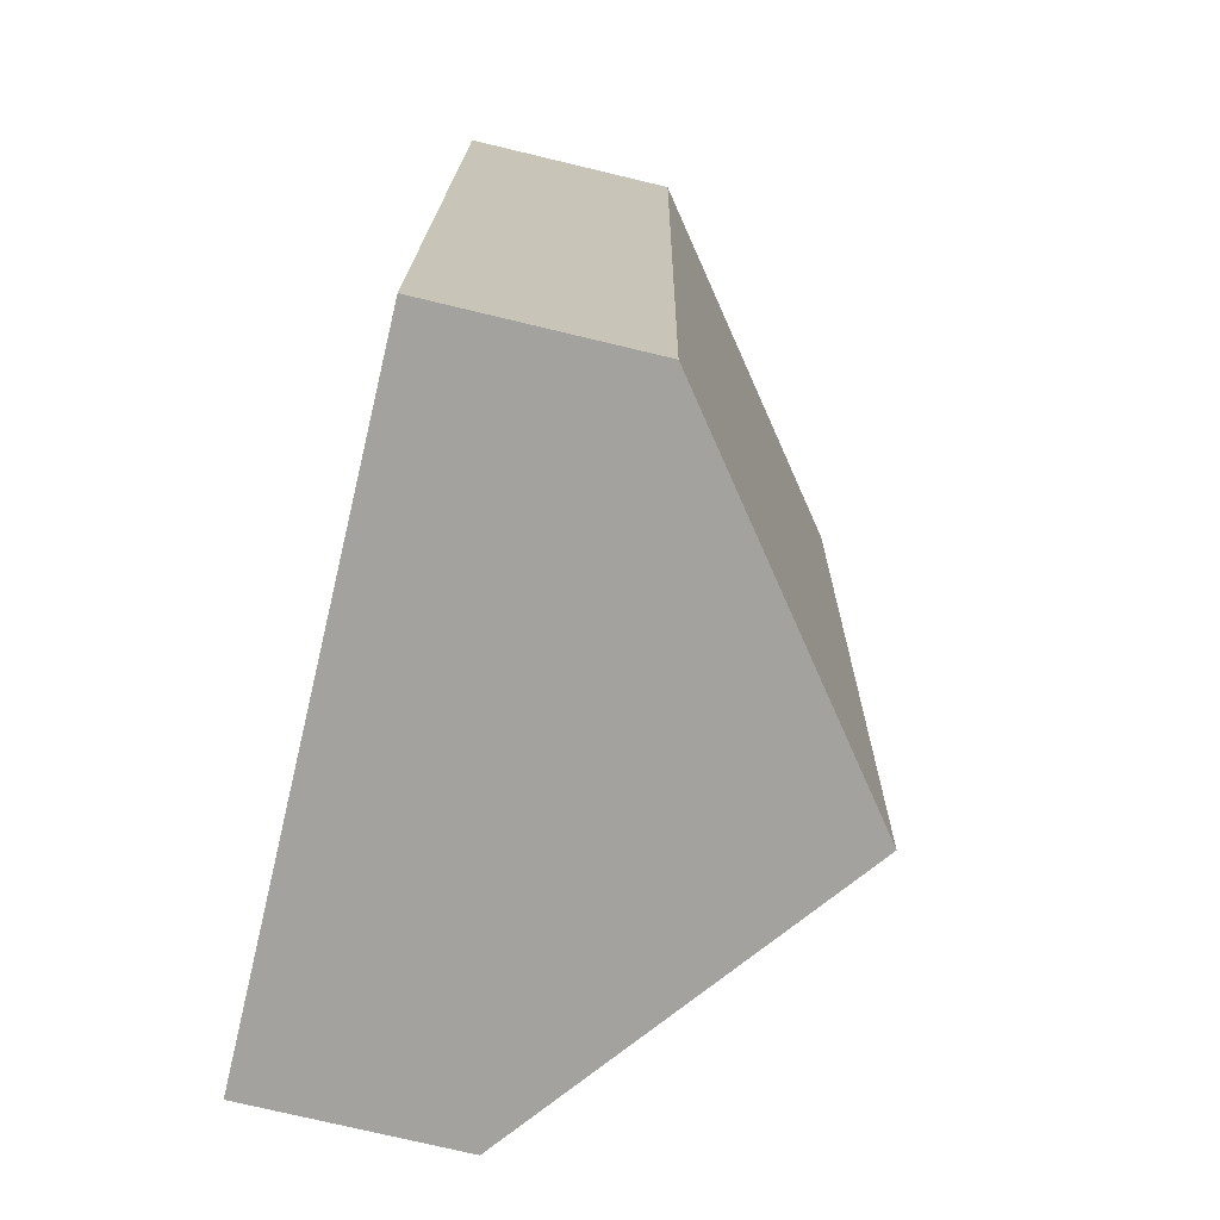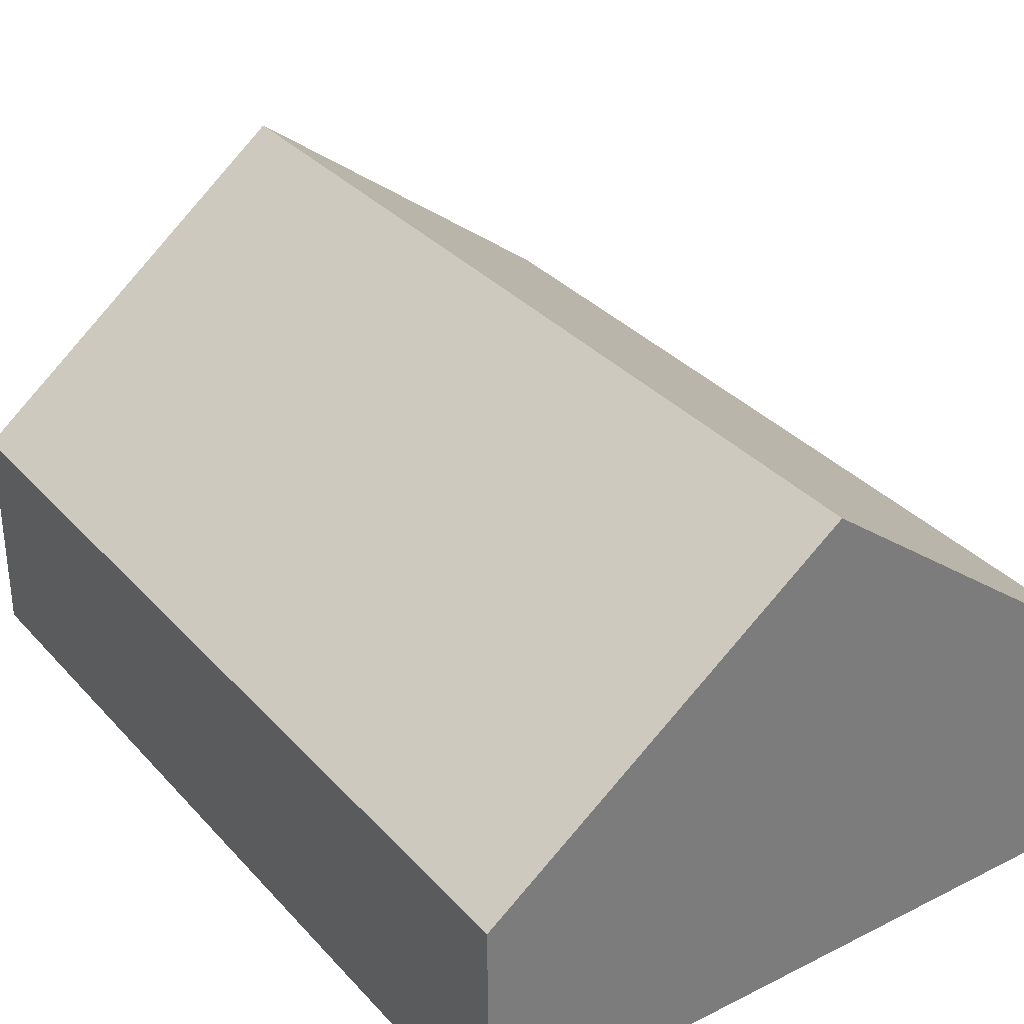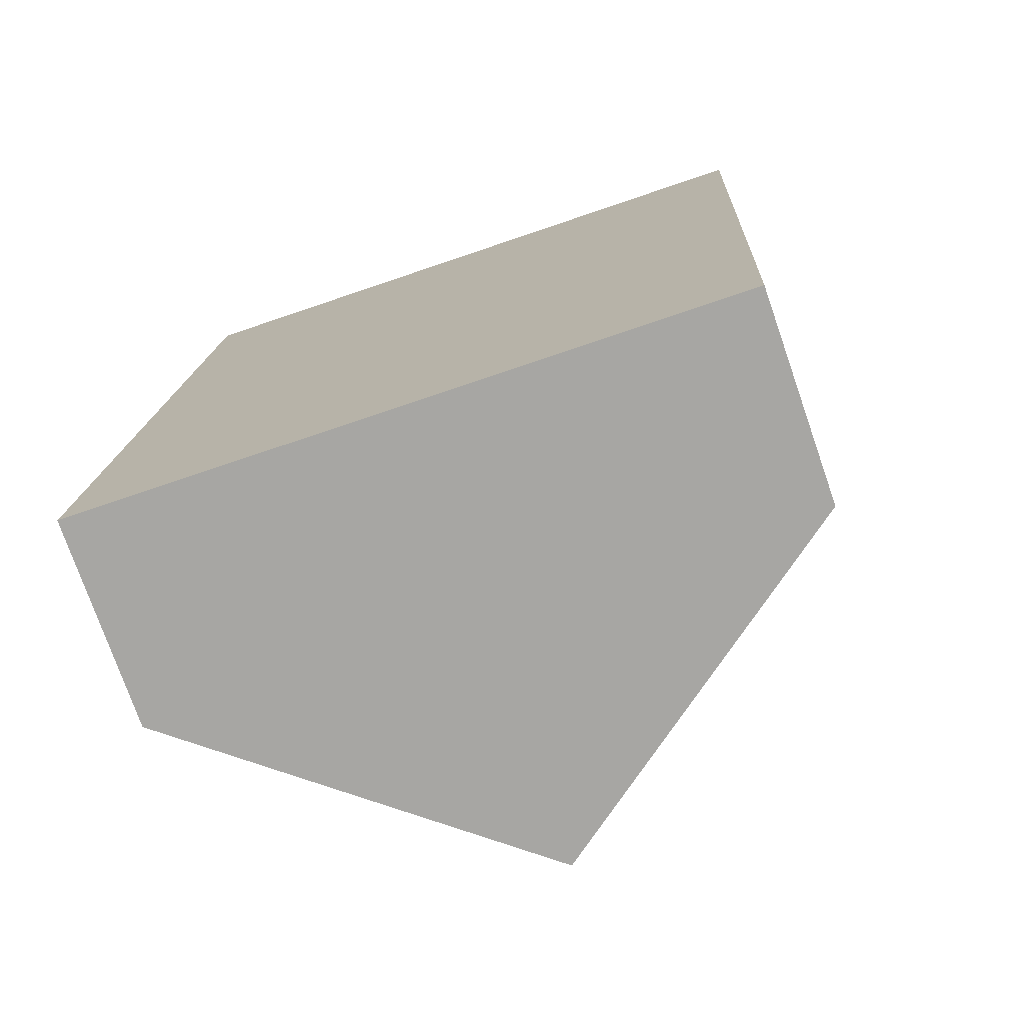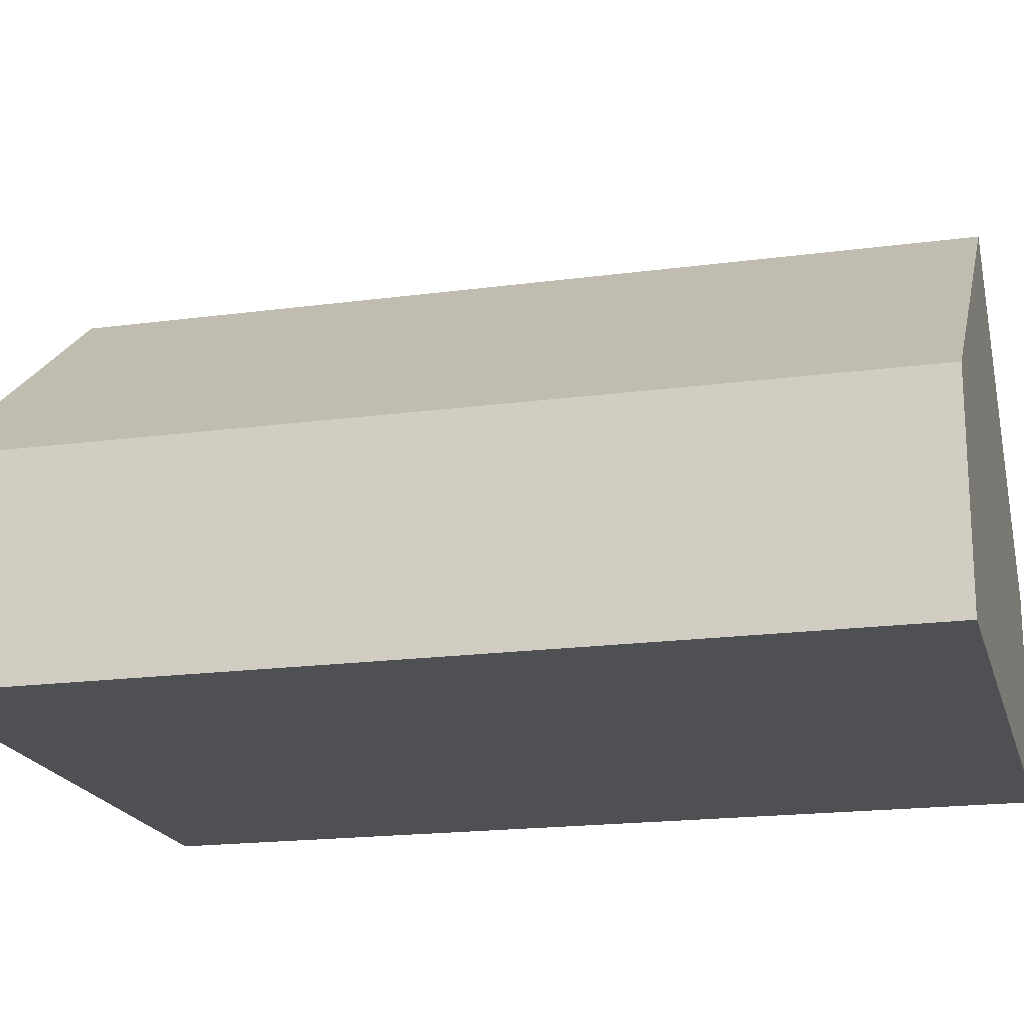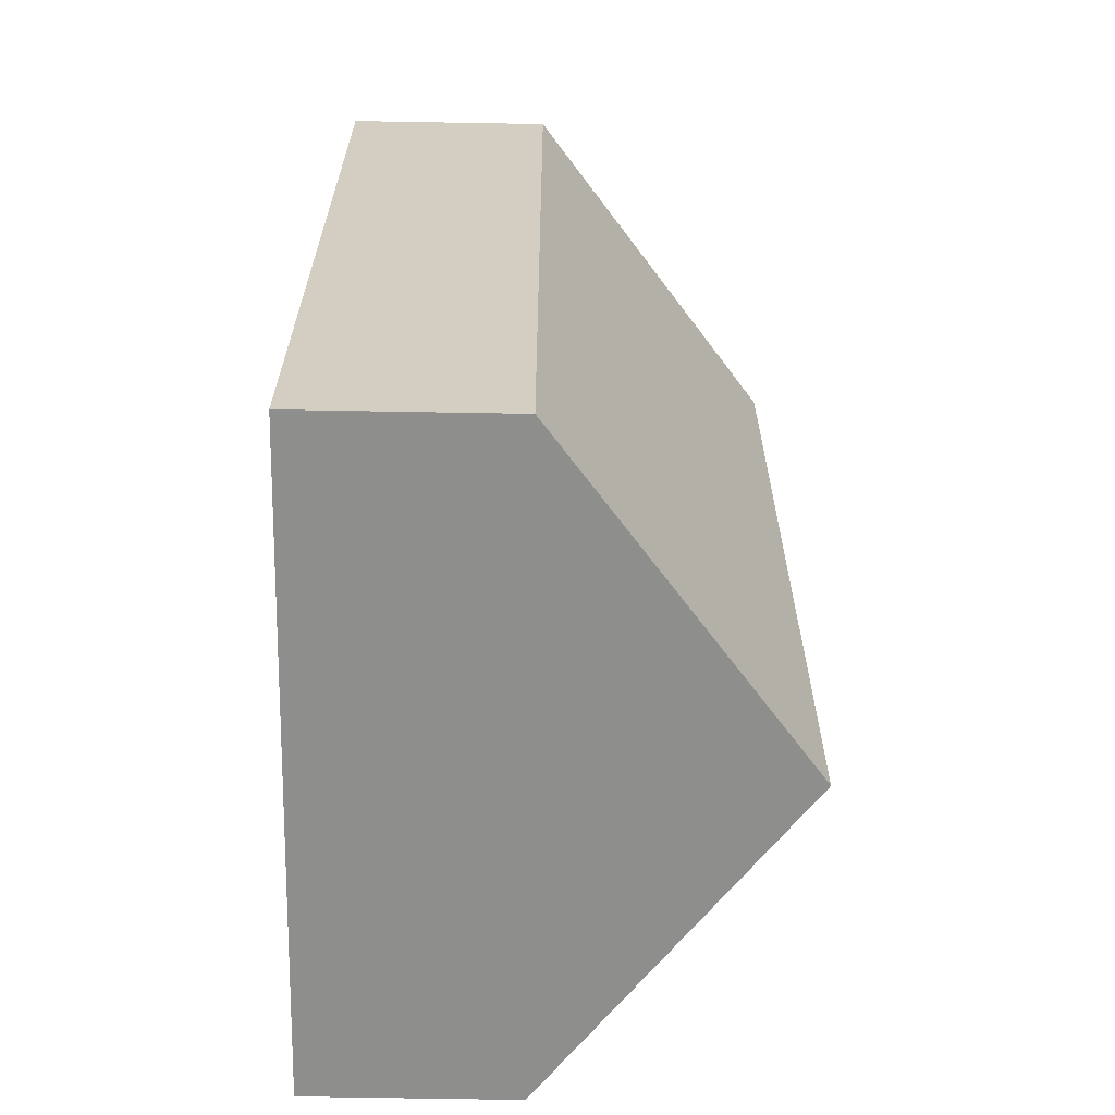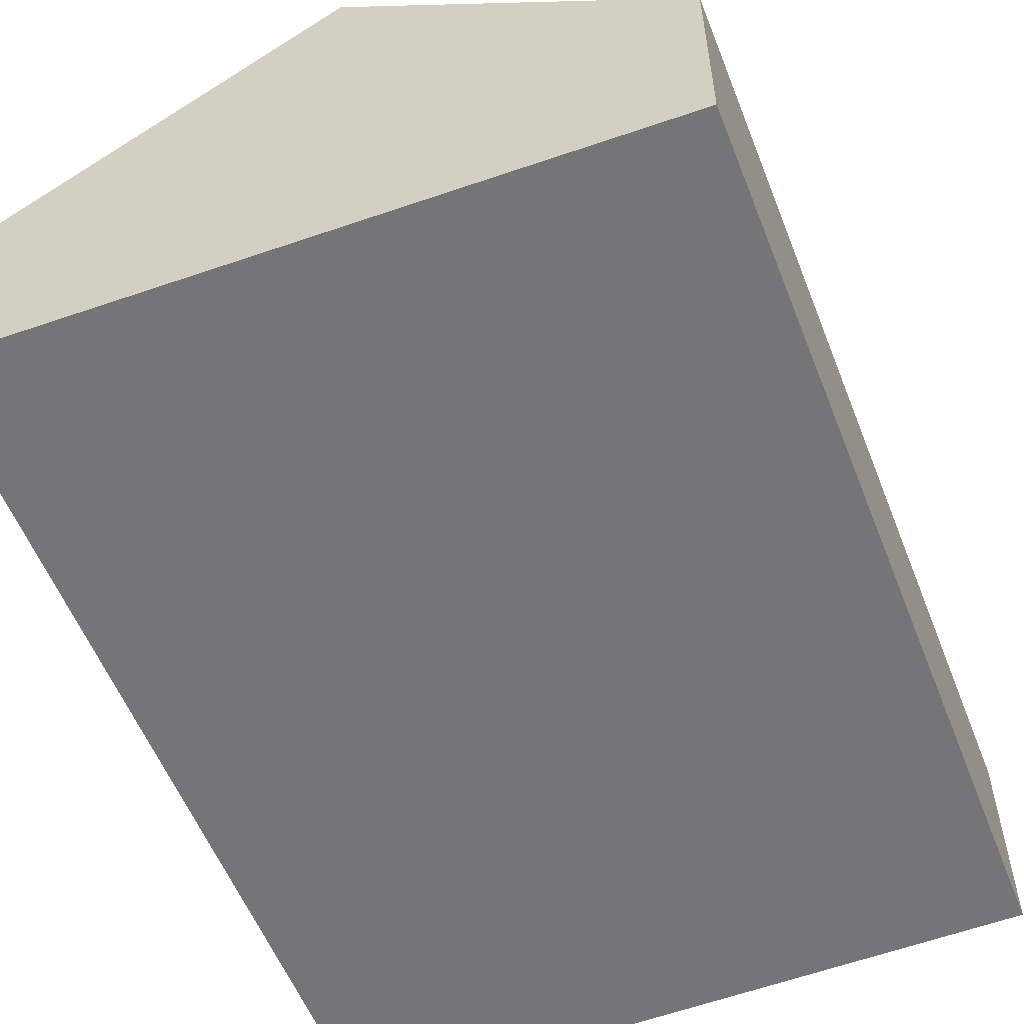
<metadata>
{"format":"obj","ext":"obj","renderer":"f3d","projection":"perspective","resolution":1024,"background":"white","views":[{"elev":-75.4,"azim":76.6,"up":"+Z"},{"elev":32.9,"azim":148.0,"up":"+Y"},{"elev":-75.6,"azim":19.2,"up":"+Z"},{"elev":-18.6,"azim":107.3,"up":"+Y"},{"elev":-67.7,"azim":89.0,"up":"+Z"},{"elev":-56.6,"azim":24.2,"up":"+Y"}]}
</metadata>
<code>
v  4.864 6.779 -0.241
v  1.521 3.727 12.99
v  5.506 6.779 12.68
v  0.648 3.058 13.06
v  0.647 3.058 13.03
v  0 3.058 1.872e-16
v  10.36 3.062 12.31
v  9.735 3.053 -0.483
v  0.648 -7.995e-16 13.06
v  1.521 -7.954e-16 12.99
v  5.506 -7.766e-16 12.68
v  10.36 -7.537e-16 12.31
v  9.735 2.958e-17 -0.483
v  4.864 1.476e-17 -0.241
v  0 0 0
v  0.647 -7.98e-16 13.03
g defaultobject
f 1 2 3
f 2 1 4
f 4 1 5
f 5 1 6
f 7 1 3
f 1 7 8
f 9 2 4
f 2 9 3
f 3 9 10
f 3 10 7
f 7 10 11
f 7 11 12
f 12 8 7
f 8 12 13
f 13 1 8
f 1 13 14
f 1 14 6
f 6 14 15
f 5 9 4
f 9 5 6
f 9 6 16
f 16 6 15
f 11 13 12
f 13 11 10
f 13 10 9
f 13 9 16
f 13 16 14
f 14 16 15

</code>
